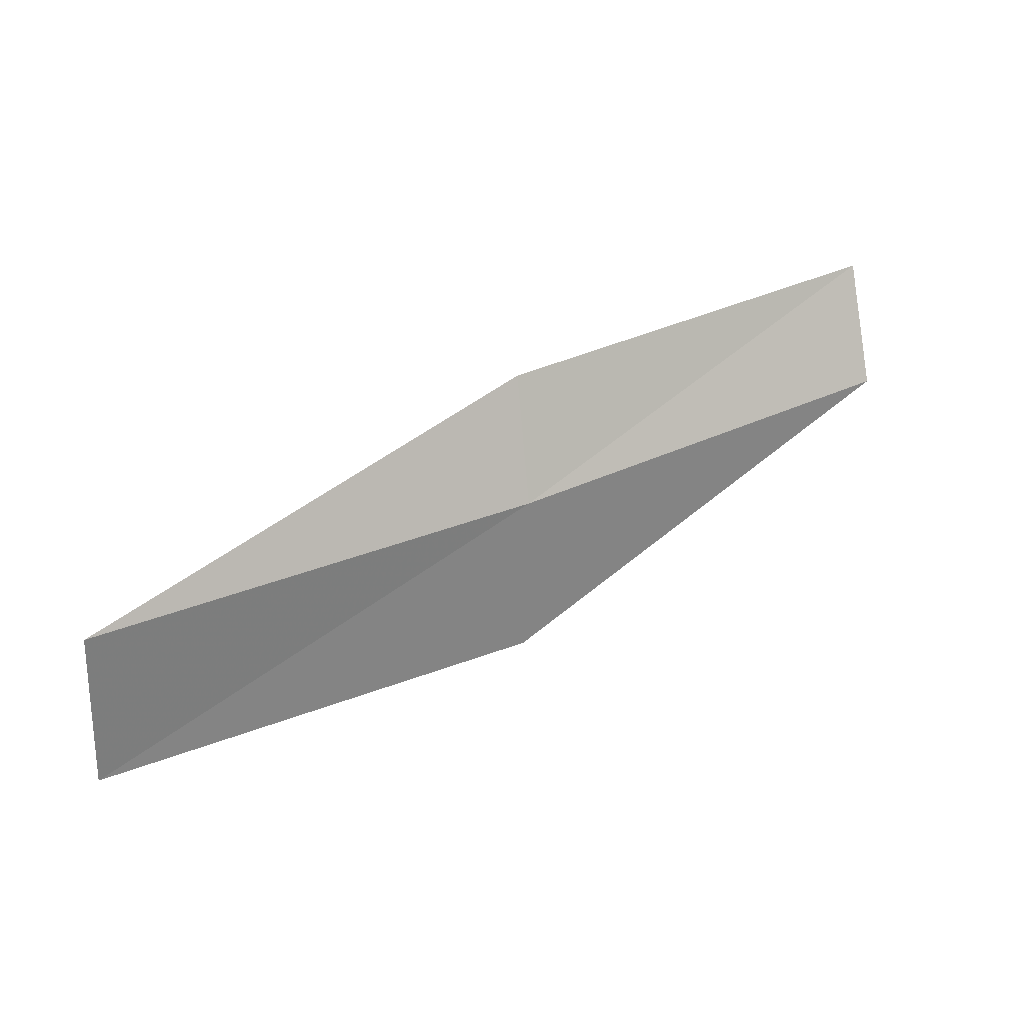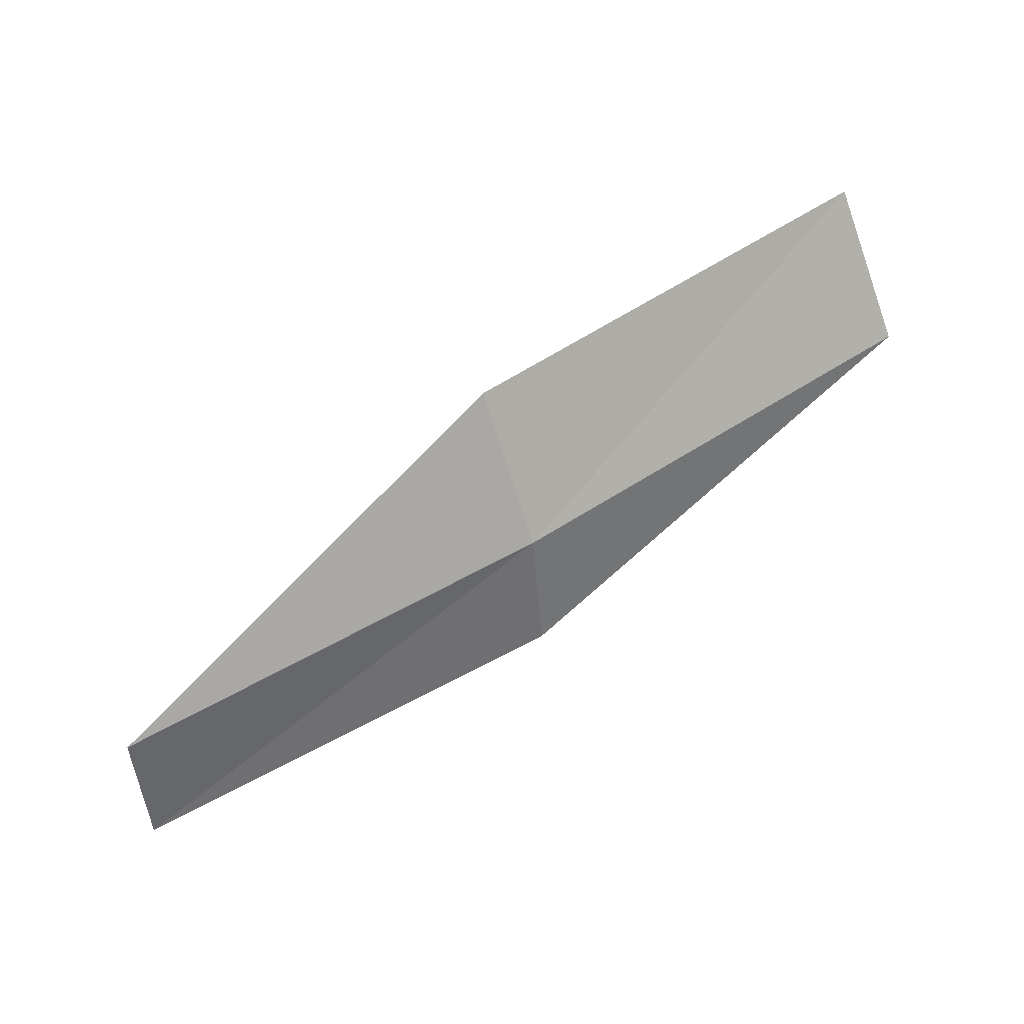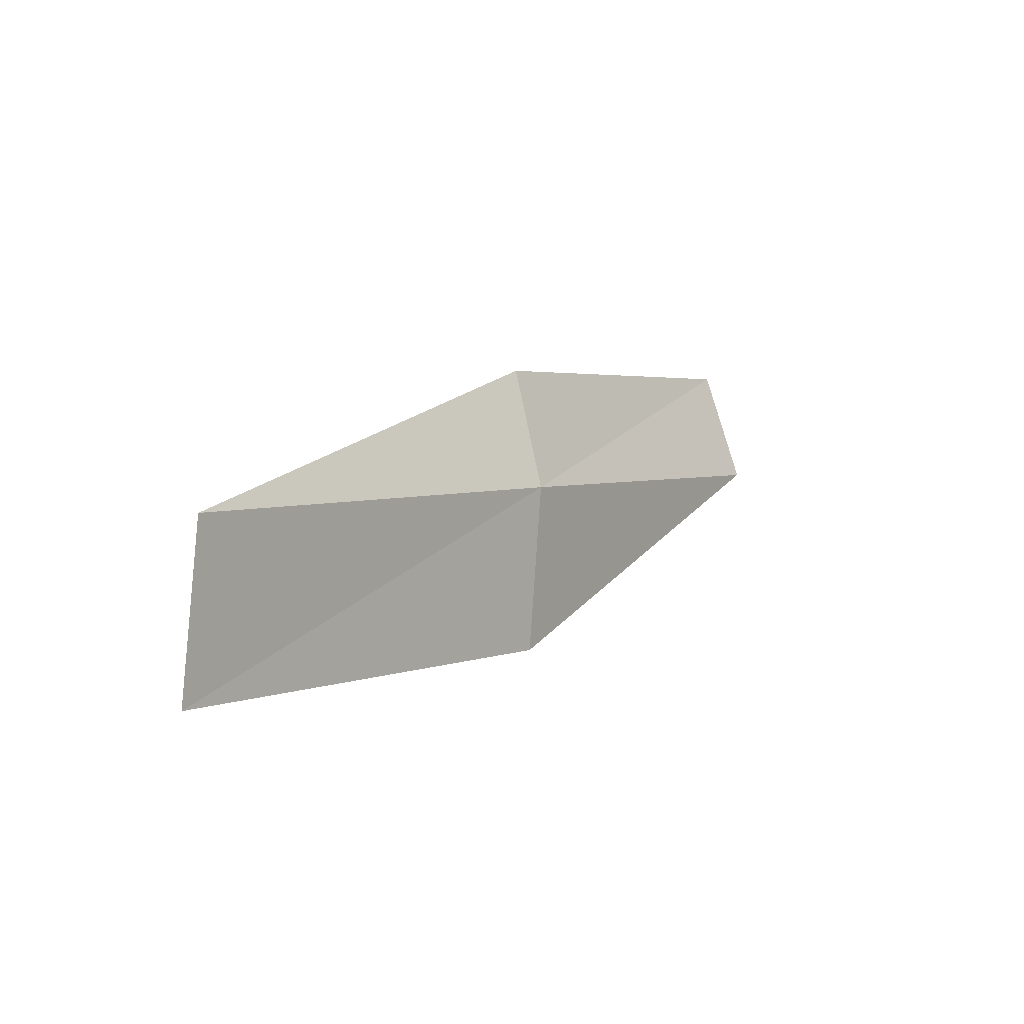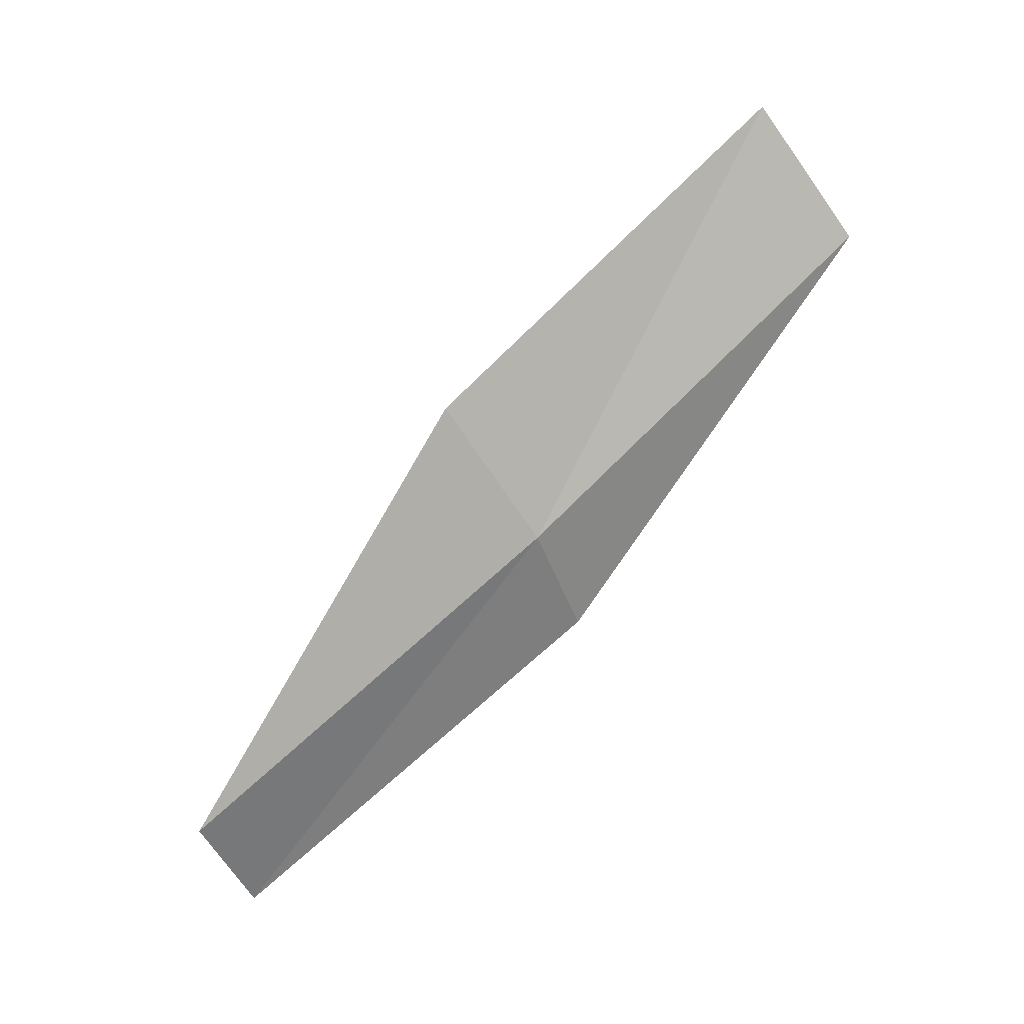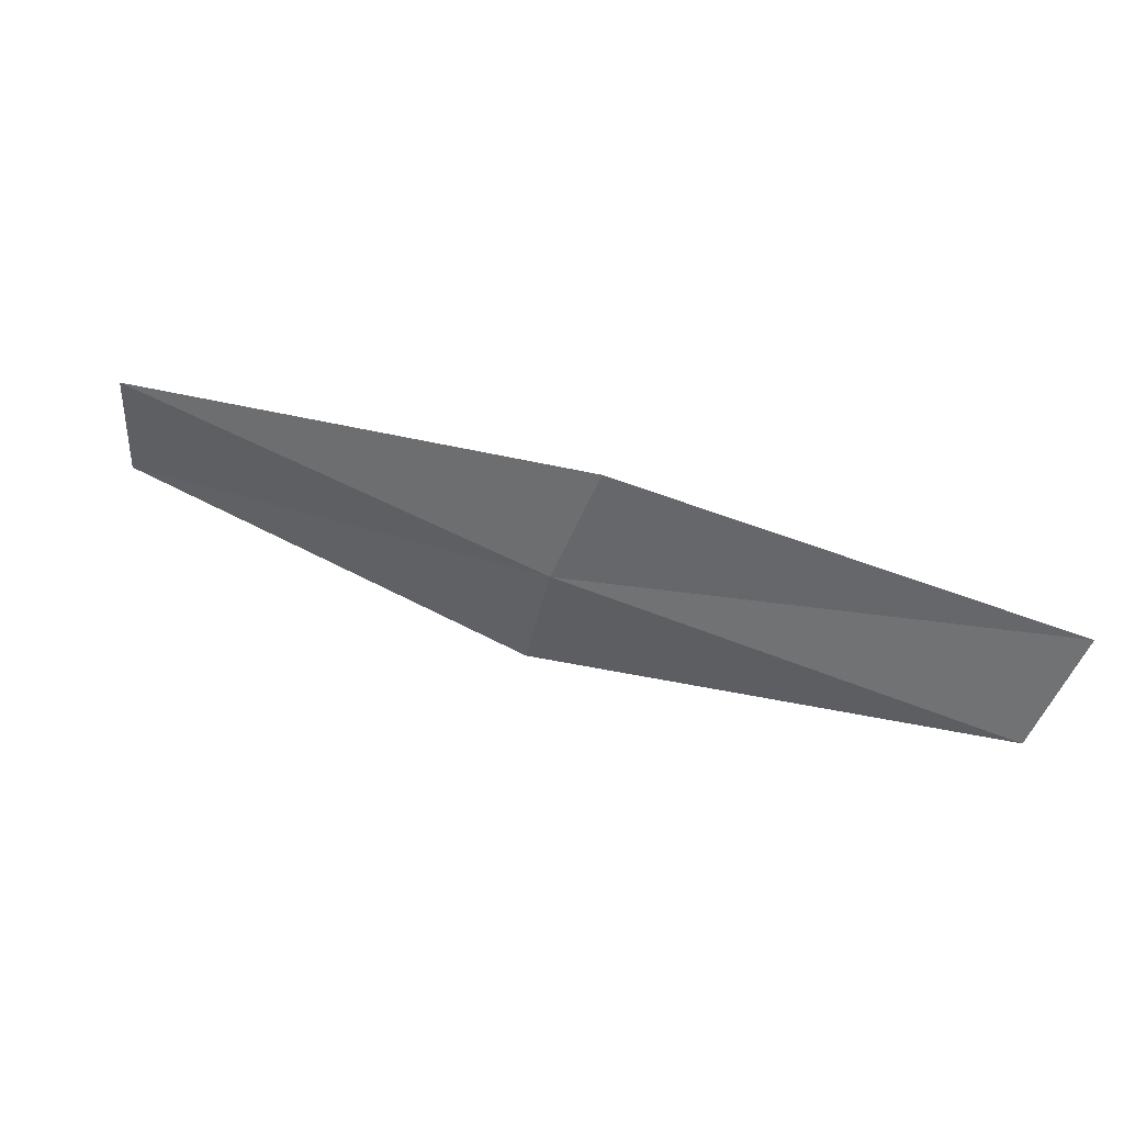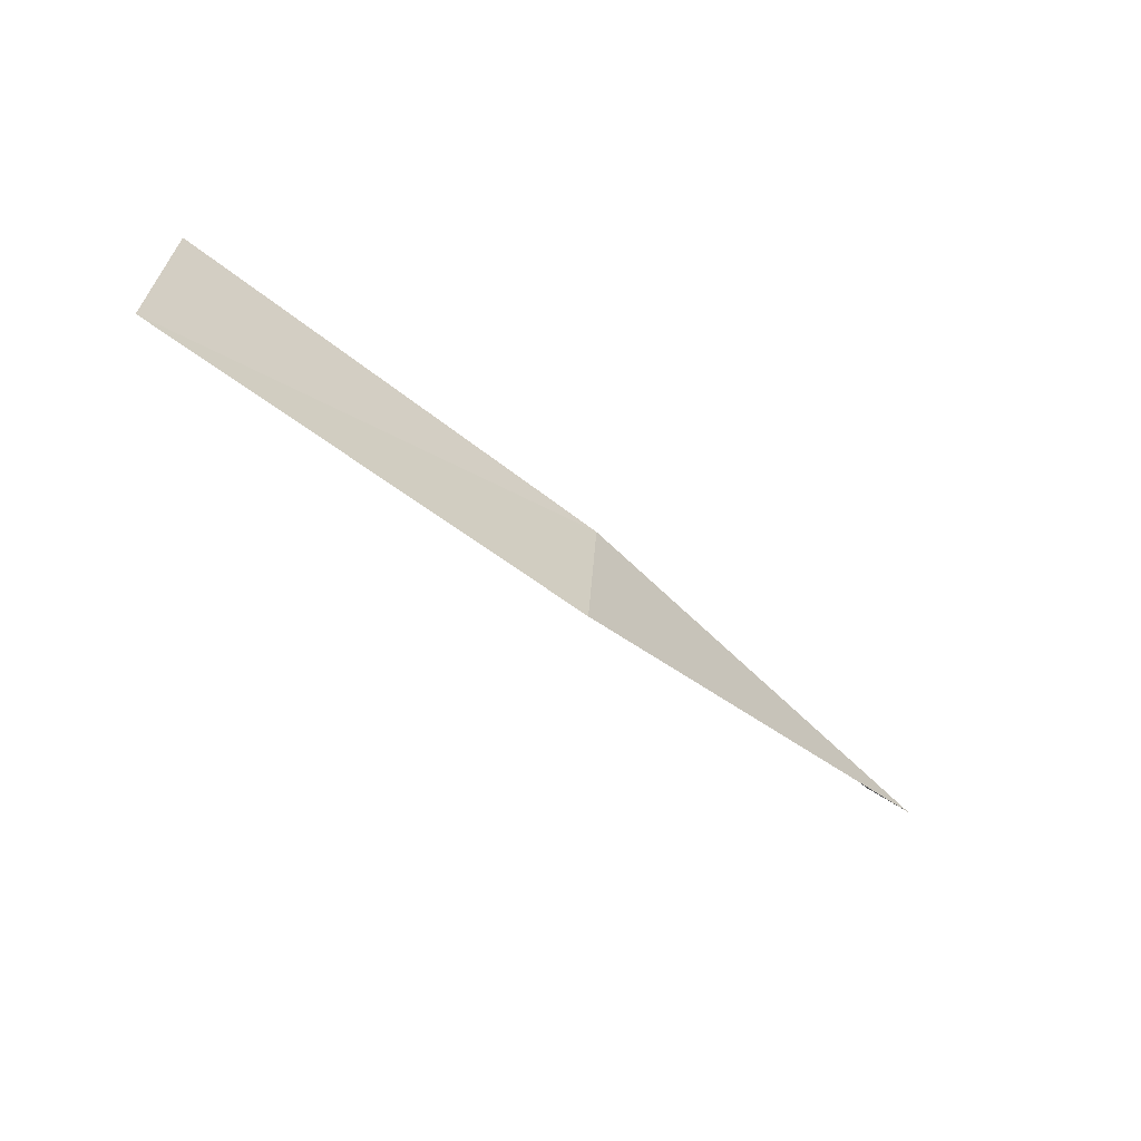
<metadata>
{"format":"obj","ext":"obj","renderer":"f3d","projection":"perspective","resolution":1024,"background":"white","views":[{"elev":22.9,"azim":-52.2,"up":"+Z"},{"elev":-65.3,"azim":-165.7,"up":"+Y"},{"elev":-4.1,"azim":-76.7,"up":"+Z"},{"elev":-63.0,"azim":-149.6,"up":"+Y"},{"elev":-33.7,"azim":-12.0,"up":"+Y"},{"elev":-68.1,"azim":-65.0,"up":"+Z"}]}
</metadata>
<code>
v -11.45 -17 18.24
v -13.35 -16.08 18.01
v -13.27 -15.99 17.25
v -11.4 -16.93 17.48
v -11.35 -16.86 18.81
v -9.493 -17.7 18.46
v -9.397 -17.52 19.02
f 1 3 2
f 1 4 3
f 1 2 5
f 1 6 4
f 1 5 7
f 1 7 6

</code>
